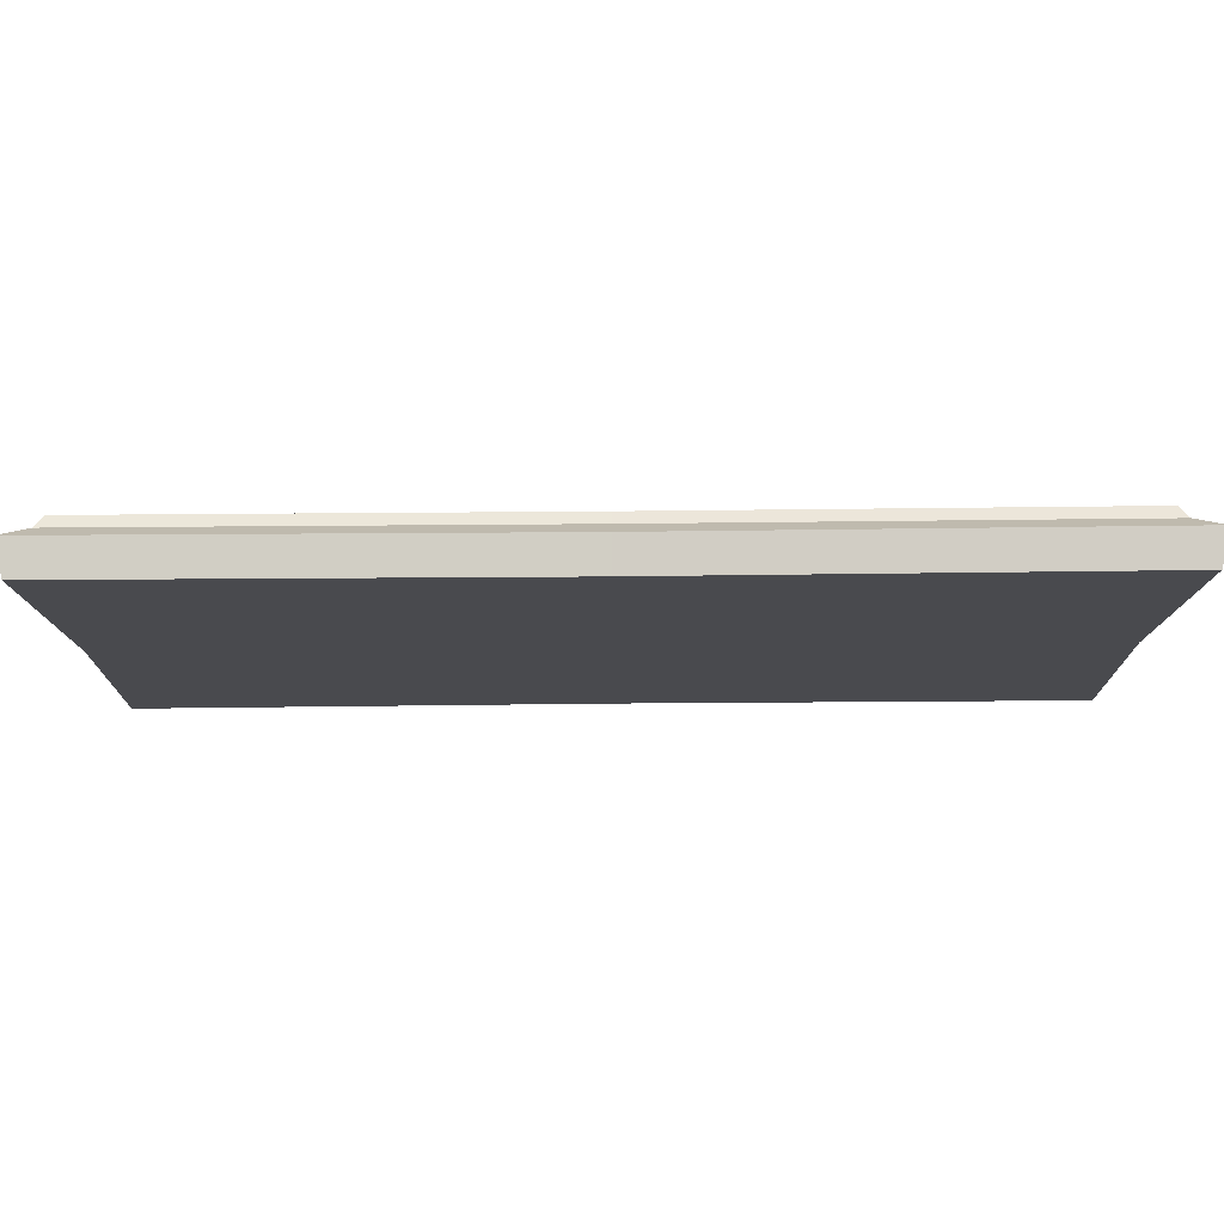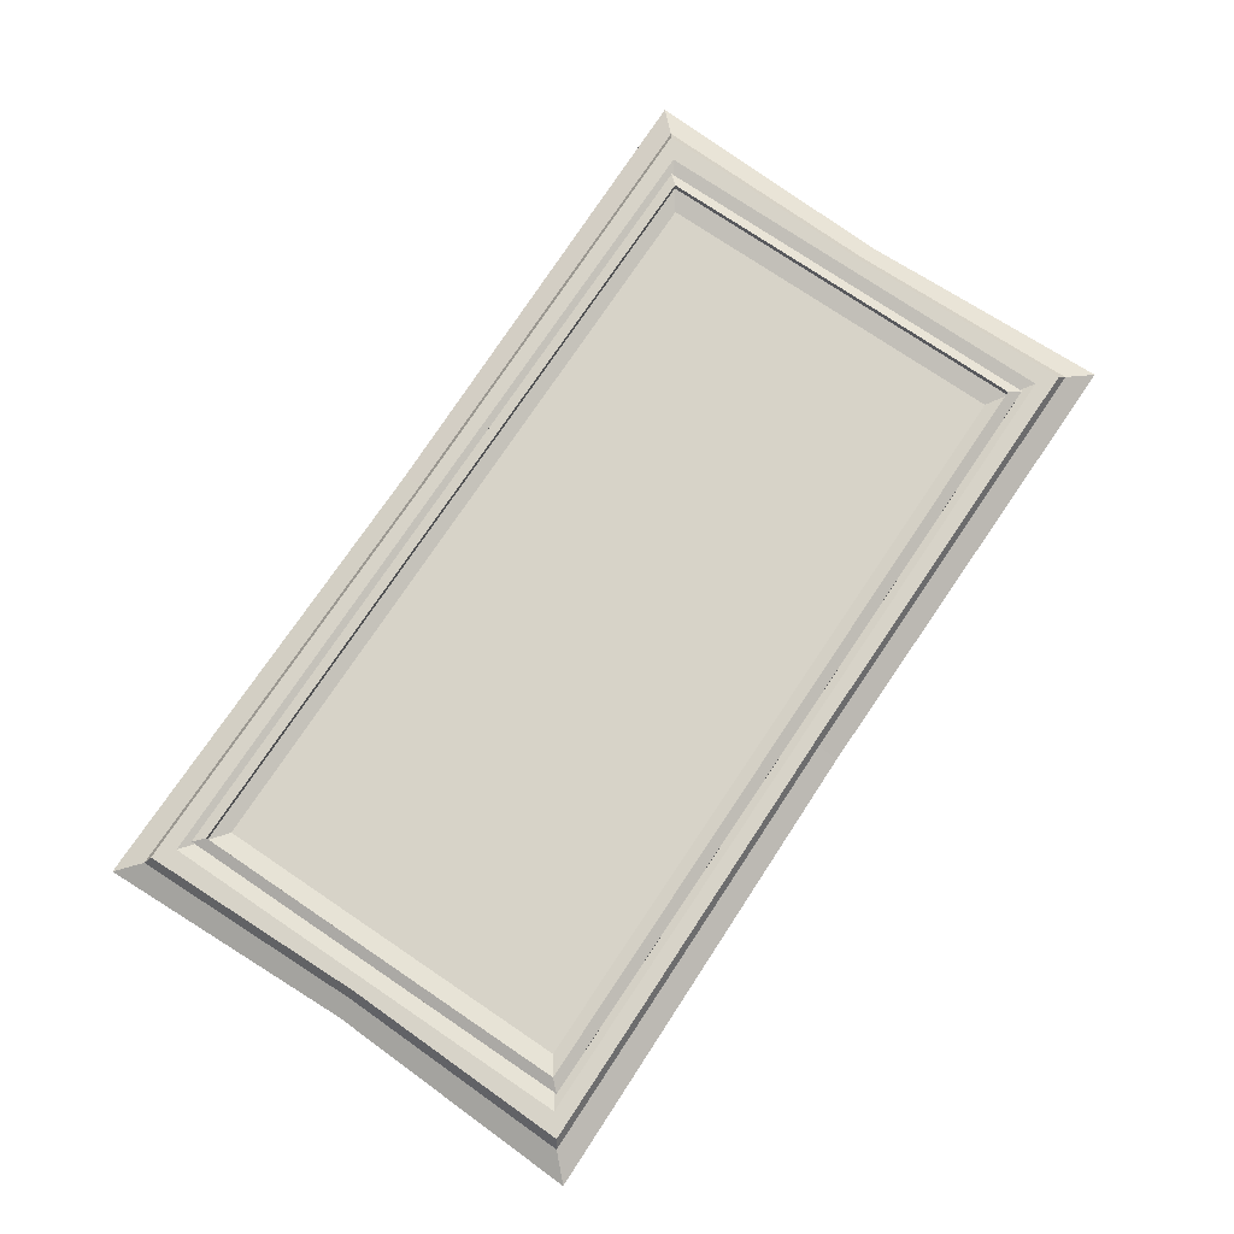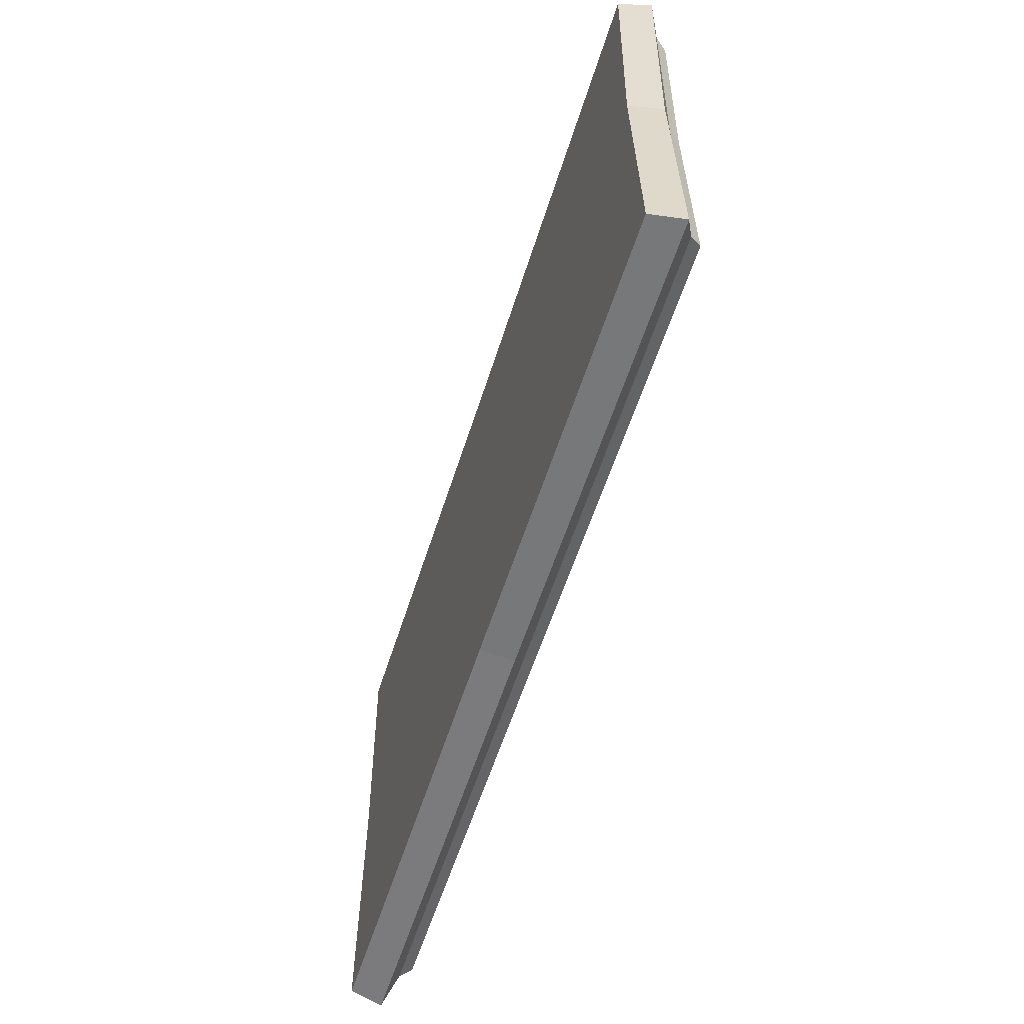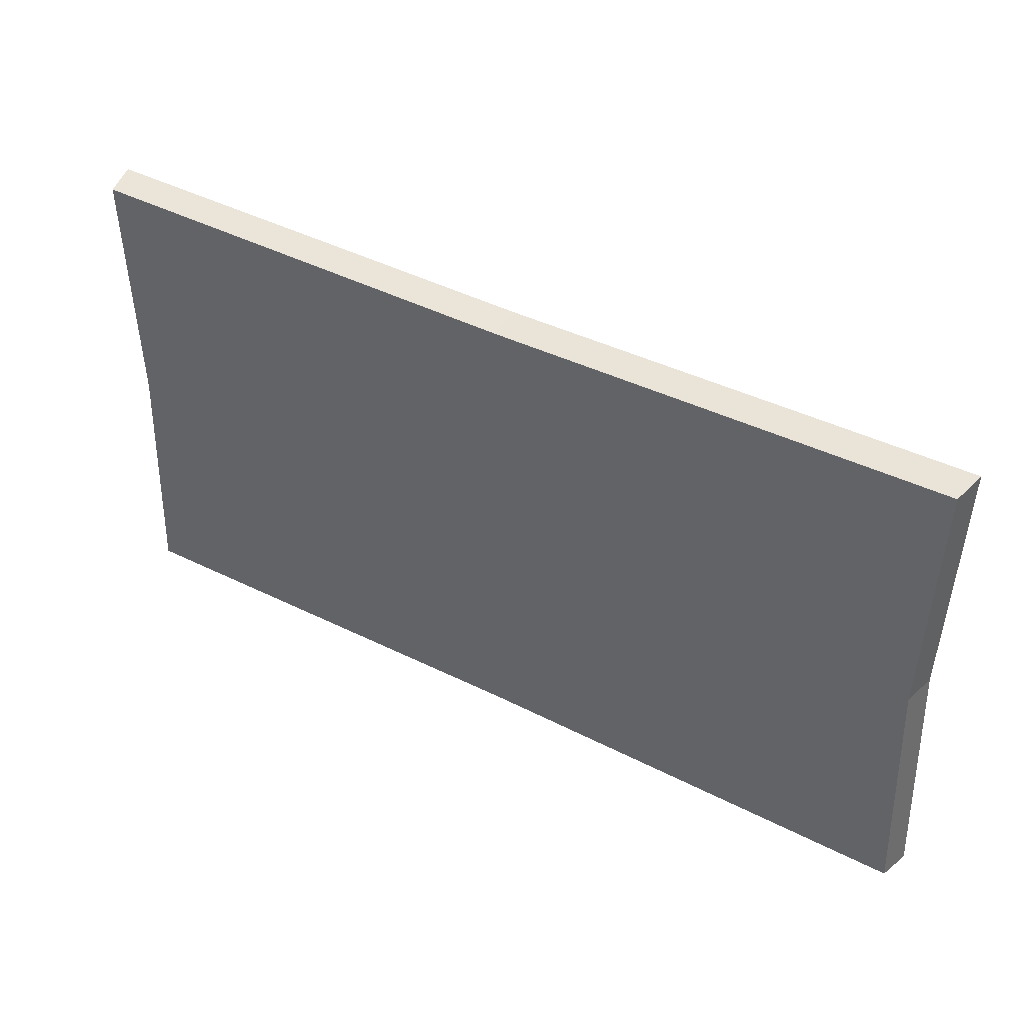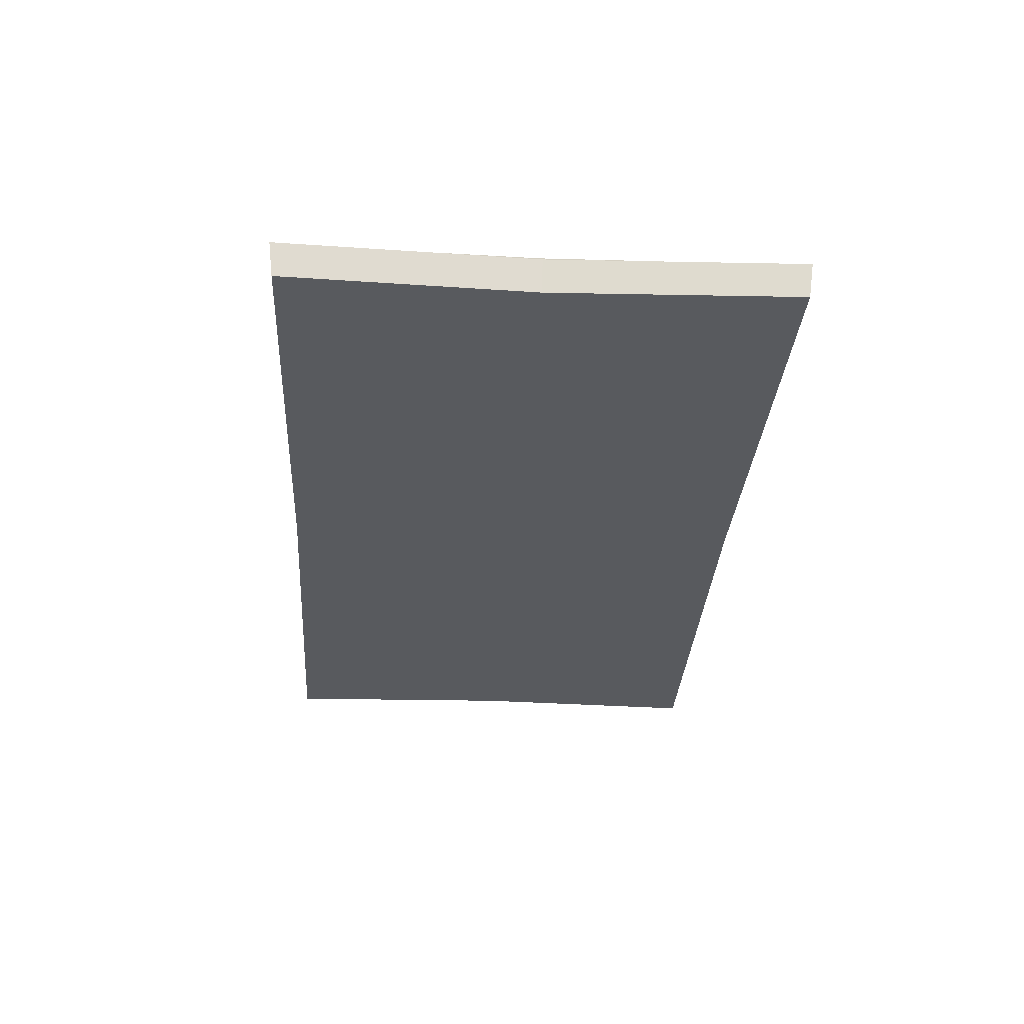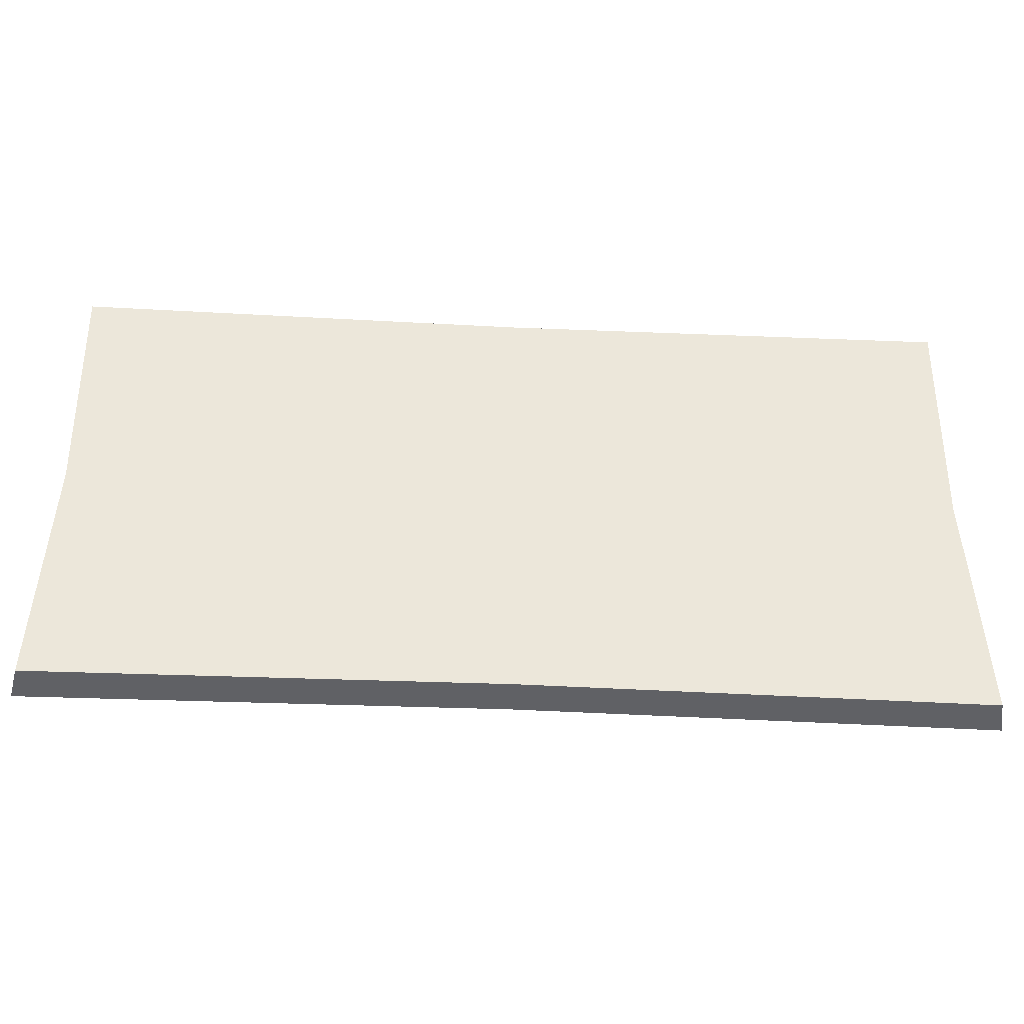
<metadata>
{"format":"obj","ext":"obj","renderer":"f3d","projection":"perspective","resolution":1024,"background":"white","views":[{"elev":76.6,"azim":179.5,"up":"+Y"},{"elev":76.8,"azim":123.9,"up":"+Z"},{"elev":-56.9,"azim":-107.3,"up":"+Y"},{"elev":41.6,"azim":-148.5,"up":"+Y"},{"elev":-31.0,"azim":-93.6,"up":"+Z"},{"elev":-42.6,"azim":176.7,"up":"+Y"}]}
</metadata>
<code>
o Painting_2
v -0.4118 -0.2094 0.01939
v -0.4118 0.2094 0.01939
v -0.4382 -0.2295 0.008099
v -0.4382 0.2295 0.008099
v 0.4118 -0.2094 0.01939
v 0.4118 0.2094 0.01939
v 0.4382 -0.2295 0.008099
v 0.4382 0.2295 0.008099
v -0.4305 -0.2245 0.01939
v -0.4305 0.2245 0.01939
v 0.4305 0.2245 0.01939
v 0.4305 -0.2245 0.01939
v -0.3709 -0.1796 0.007564
v -0.3709 0.1796 0.007564
v 0.3709 0.1796 0.007564
v 0.3709 -0.1796 0.007564
v -0.4615 0.2521 -0.003861
v -0.4615 -0.2521 -0.003861
v 0.4615 -0.2521 -0.003861
v 0.4615 0.2521 -0.003861
v -0.4543 0.2482 -0.03732
v -0.4543 -0.2482 -0.03732
v 0.4543 -0.2482 -0.03732
v 0.4543 0.2482 -0.03732
v -0.4253 0 0.01939
v -0.4329 0 0.008099
v 0.4329 0 0.008099
v 0.4253 -0 0.01939
v -0.4524 -0 -0.003861
v 0.4524 -0 -0.003861
v -0.4454 -0 -0.03732
v 0.4454 -0 -0.03732
v 0 -0.227 0.008099
v 0 0.227 0.008099
v 0 -0.222 0.01939
v 0 0.222 0.01939
v 0 -0.2474 -0.003861
v 0 0.2474 -0.003861
v 0 -0.2435 -0.03732
v 0 0.2435 -0.03732
v -0.3981 -0.2025 0.01919
v -0.3981 0.2025 0.01919
v 0.3981 -0.2025 0.01919
v 0.3981 0.2025 0.01919
v -0.388 -0.1919 0.02431
v -0.388 0.1919 0.02431
v 0.388 0.1919 0.02431
v 0.388 -0.1919 0.02431
v 0.3981 -0.2025 0.01155
v 0.388 -0.1919 0.01667
v -0.388 -0.1919 0.01667
v -0.3981 -0.2025 0.01155
v -0.388 0.1919 0.01667
v -0.3981 0.2025 0.01155
v 0.388 0.1919 0.01667
v 0.3981 0.2025 0.01155
f 25 10 4 26
f 26 4 17 29
f 27 8 11 28
f 33 7 12 35
f 34 4 10 36
f 6 2 14 15
f 2 1 13 14
f 1 5 16 13
f 5 1 9 35 12
f 1 2 10 25 9
f 2 6 11 36 10
f 6 5 12 28 11
f 38 20 24 40
f 27 7 19 30
f 33 3 18 37
f 34 8 20 38
f 29 17 21 31
f 30 19 23 32
f 37 18 22 39
f 20 30 32 24
f 18 29 31 22
f 8 27 30 20
f 7 27 28 12
f 3 26 29 18
f 9 25 26 3
f 31 21 40 24 32 23 39 22
f 19 37 39 23
f 4 34 38 17
f 7 33 37 19
f 17 38 40 21
f 8 34 36 11
f 3 33 35 9
f 5 6 15 16
f 44 42 46 47
f 42 41 45 46
f 41 43 48 45
f 43 44 47 48
f 48 50 51 45
f 41 52 49 43
f 45 51 53 46
f 42 54 52 41
f 46 53 55 47
f 44 56 54 42
f 47 55 50 48
f 43 49 56 44
f 16 15 14 13

</code>
